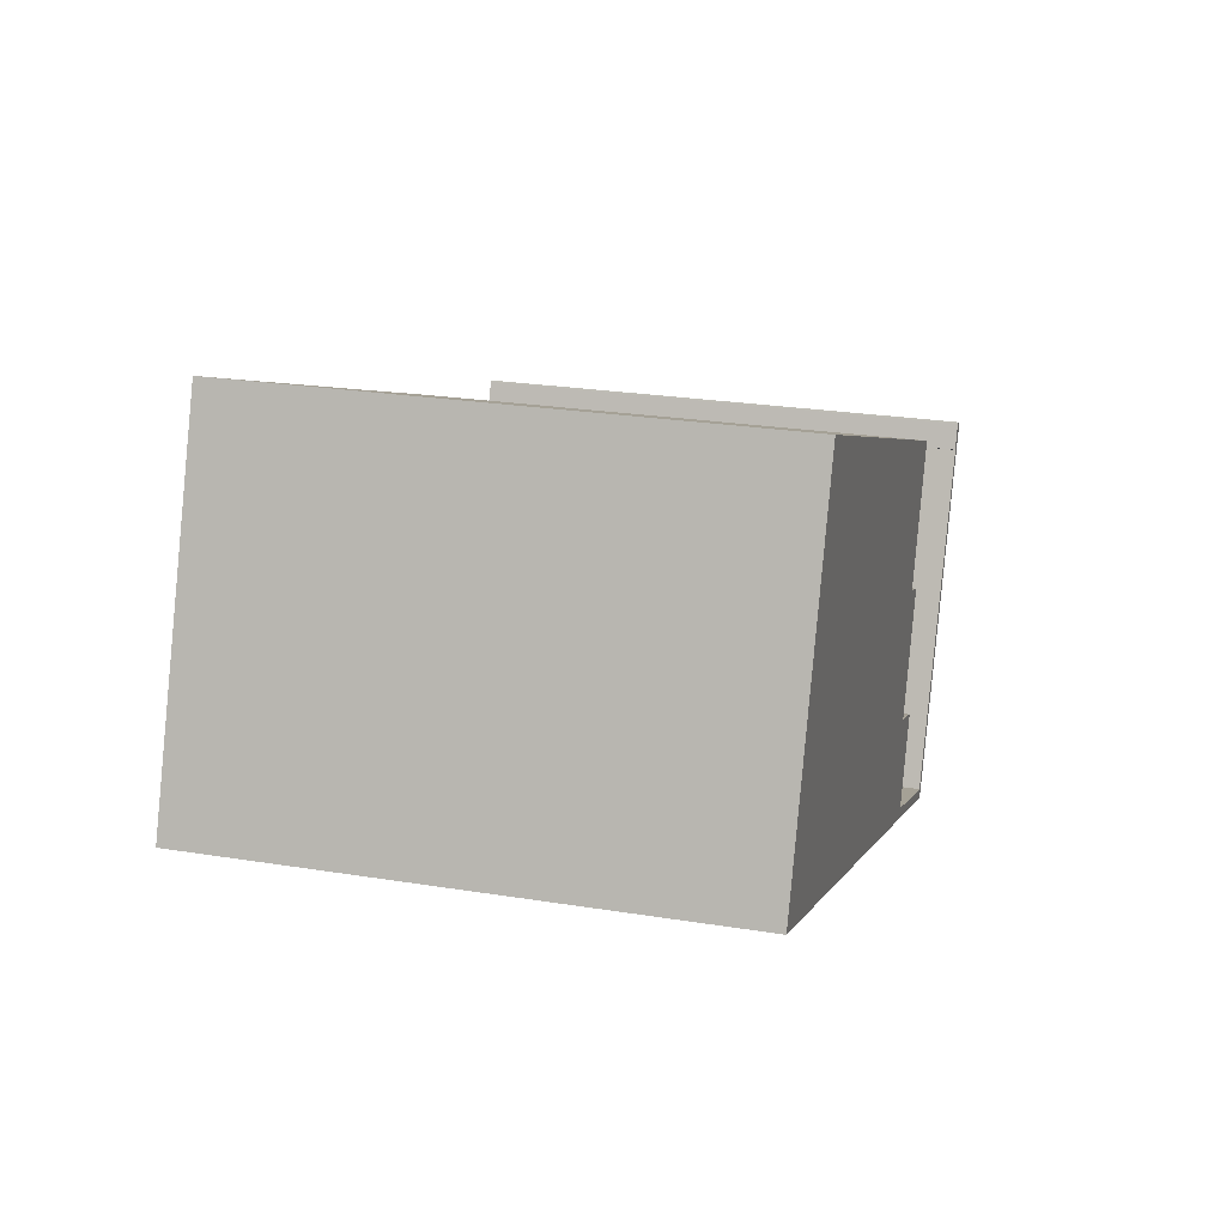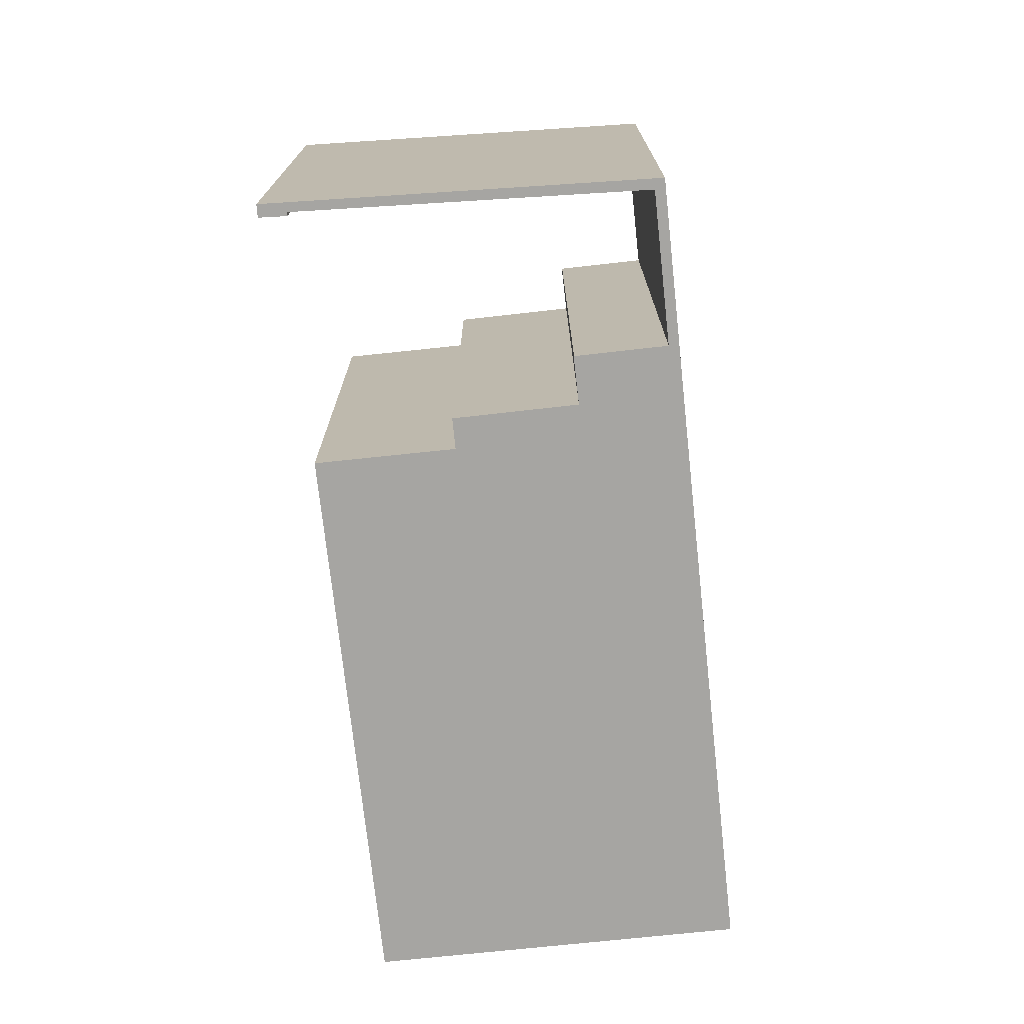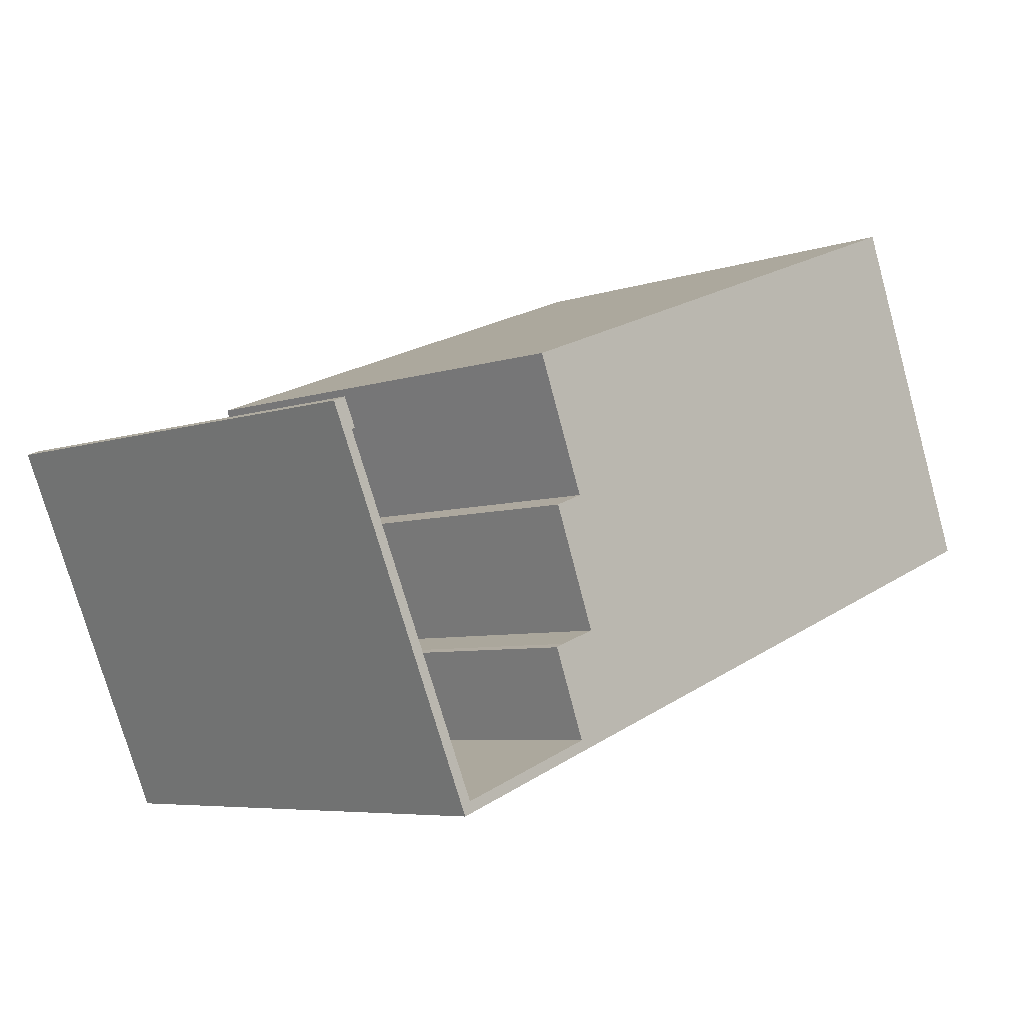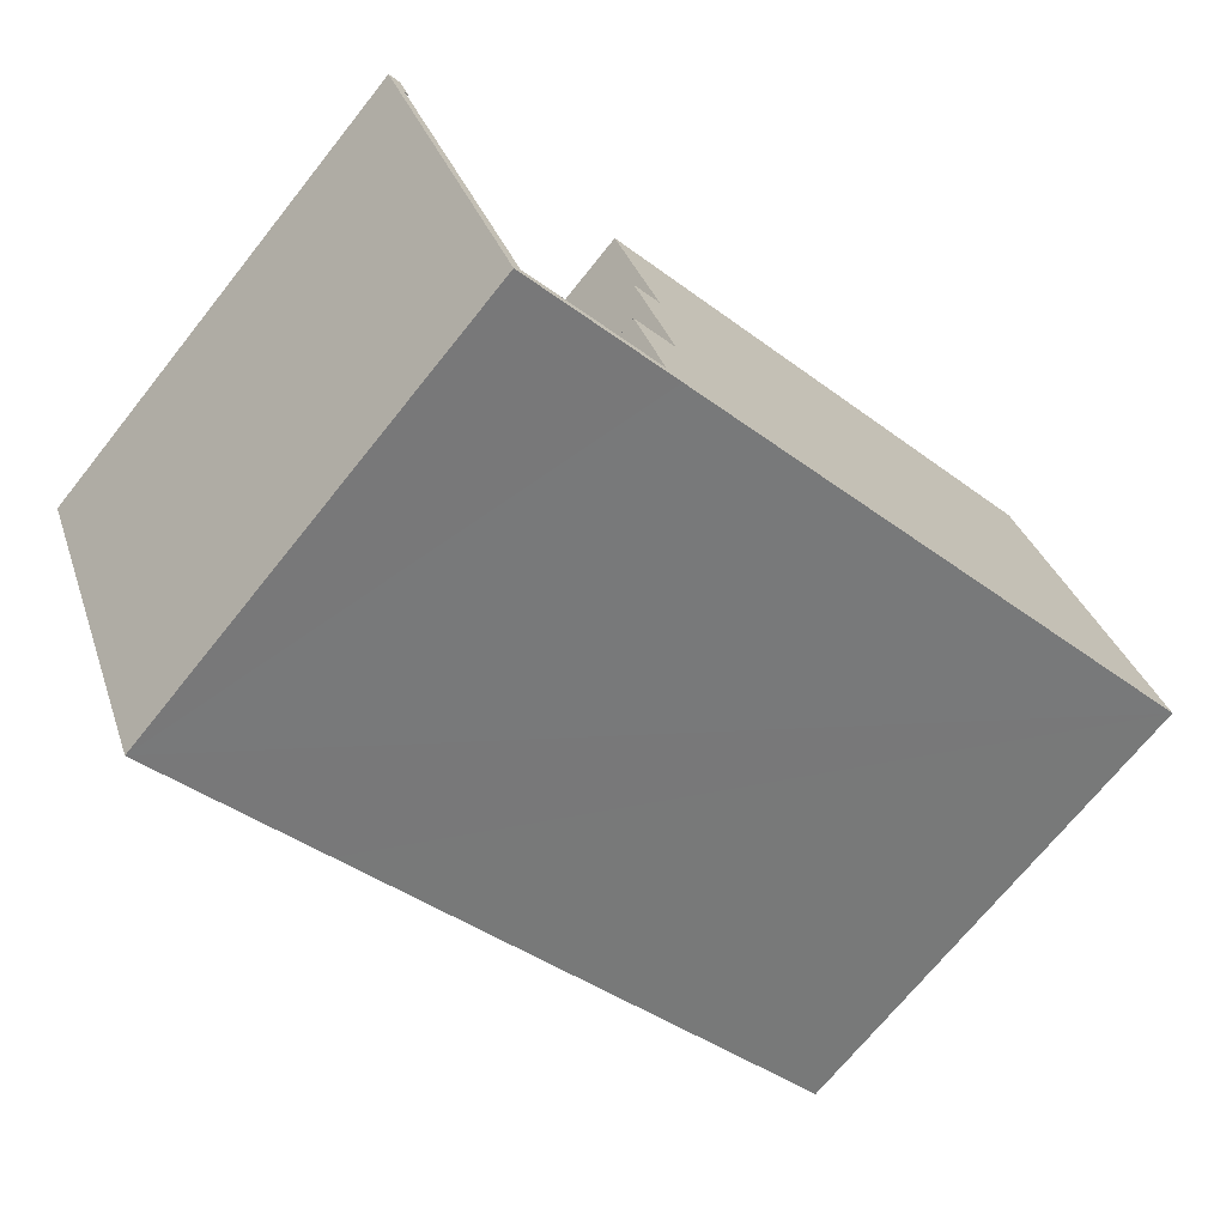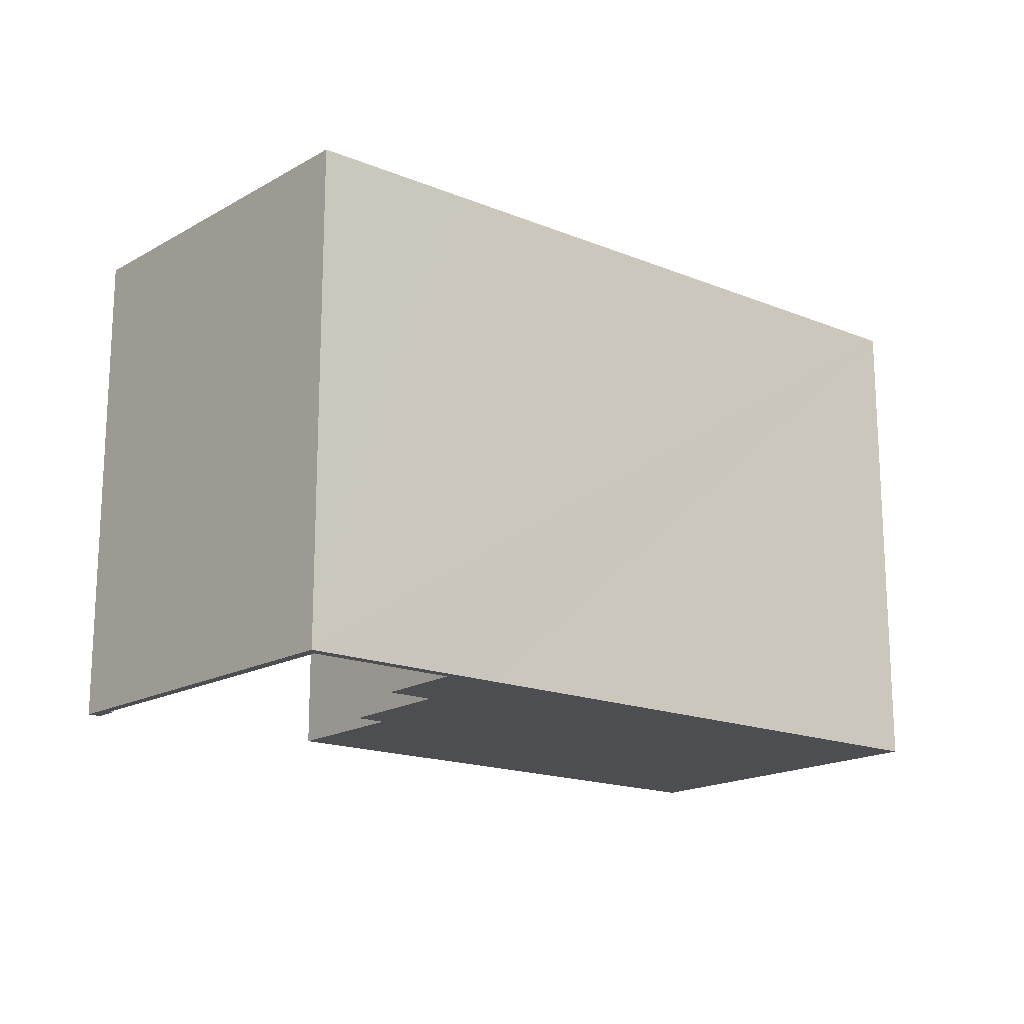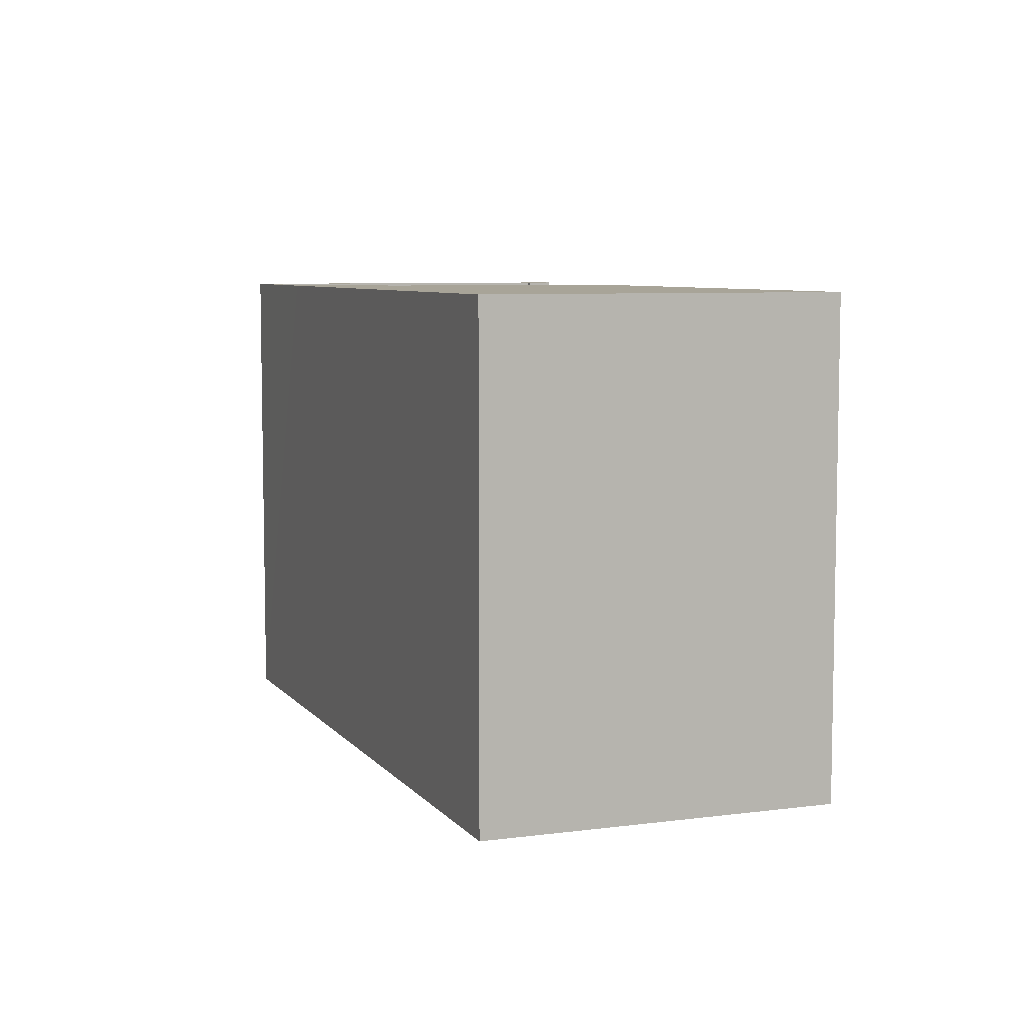
<metadata>
{"format":"obj","ext":"obj","renderer":"f3d","projection":"perspective","resolution":1024,"background":"white","views":[{"elev":24.7,"azim":-75.2,"up":"+Z"},{"elev":-73.6,"azim":116.9,"up":"+Y"},{"elev":-5.9,"azim":136.5,"up":"+Z"},{"elev":-70.8,"azim":141.3,"up":"+Z"},{"elev":-17.1,"azim":161.6,"up":"+Y"},{"elev":7.0,"azim":-90.2,"up":"+Y"}]}
</metadata>
<code>
v  4.925 18.82 12.93
v  4.971 18.82 12.91
v  0.69 18.82 1.812
v  18.36 18.82 7.854
v  0 18.82 1.152e-15
v  20.59 18.82 -7.776
v  19.85 18.82 7.291
v  22.45 18.82 0.69
v  24.32 18.82 5.61
v  21.89 18.82 -4.137
v  23.54 18.82 0.268
v  21.97 18.82 -4.165
v  23.3 18.82 -4.655
v  23.6 18.82 -4.783
v  21.78 18.82 -8.225
v  22.38 18.82 -8.038
v  27.95 18.82 -10.57
v  22.58 18.82 -8.112
v  27.55 18.82 -9.991
v  27.73 18.82 -10.06
v  33.27 18.82 3.081
v  33.72 18.82 2.898
v  33.24 18.82 3.023
v  32.84 18.82 2.102
v  32.97 18.82 2.046
v  4.925 -7.917e-16 12.93
v  4.971 -7.907e-16 12.91
v  24.32 -3.435e-16 5.61
v  18.36 -4.809e-16 7.854
v  19.85 -4.464e-16 7.291
v  22.45 -4.225e-17 0.69
v  23.54 -1.641e-17 0.268
v  21.89 2.533e-16 -4.137
v  23.3 2.85e-16 -4.655
v  21.97 2.55e-16 -4.165
v  23.6 2.929e-16 -4.783
v  22.38 4.922e-16 -8.038
v  22.58 4.967e-16 -8.112
v  27.73 6.161e-16 -10.06
v  27.55 6.118e-16 -9.991
v  32.97 -1.253e-16 2.046
v  32.84 -1.287e-16 2.102
v  33.24 -1.851e-16 3.023
v  33.27 -1.887e-16 3.081
v  33.72 -1.775e-16 2.898
v  27.95 6.47e-16 -10.57
v  20.59 4.761e-16 -7.776
v  0 0 0
v  21.78 5.036e-16 -8.225
v  0.69 -1.11e-16 1.812
g defaultobject
f 1 2 3
f 4 3 2
f 5 3 4
f 6 5 4
f 7 6 4
f 8 6 7
f 9 8 7
f 10 6 8
f 11 10 8
f 12 6 10
f 13 6 12
f 14 6 13
f 15 6 14
f 16 15 14
f 17 15 16
f 18 17 16
f 19 17 18
f 20 17 19
f 21 22 23
f 24 23 22
f 25 24 22
f 17 25 22
f 20 25 17
f 26 2 1
f 2 26 4
f 4 26 7
f 7 26 9
f 9 26 27
f 9 27 28
f 28 27 29
f 28 29 30
f 31 11 8
f 11 31 32
f 33 12 10
f 12 33 13
f 13 33 34
f 34 33 35
f 36 13 34
f 37 18 16
f 18 37 19
f 19 37 20
f 20 37 38
f 20 38 39
f 39 38 40
f 39 25 20
f 25 39 41
f 42 23 24
f 23 42 43
f 43 21 23
f 21 43 44
f 44 22 21
f 22 44 45
f 28 8 9
f 8 28 31
f 32 10 11
f 10 32 33
f 36 16 14
f 16 36 37
f 36 14 13
f 41 24 25
f 24 41 42
f 45 17 22
f 17 45 46
f 46 15 17
f 15 46 6
f 6 46 5
f 5 46 47
f 5 47 48
f 47 46 49
f 3 26 1
f 26 3 5
f 26 5 50
f 50 5 48
f 36 34 37
f 35 37 34
f 33 37 35
f 44 41 45
f 46 45 41
f 43 41 44
f 39 46 41
f 40 46 39
f 49 46 40
f 38 49 40
f 37 49 38
f 32 31 33
f 29 33 31
f 27 33 29
f 37 33 27
f 49 37 27
f 47 49 27
f 48 47 27
f 26 48 27
f 50 48 26
f 28 30 31
f 29 31 30
f 41 43 42

</code>
